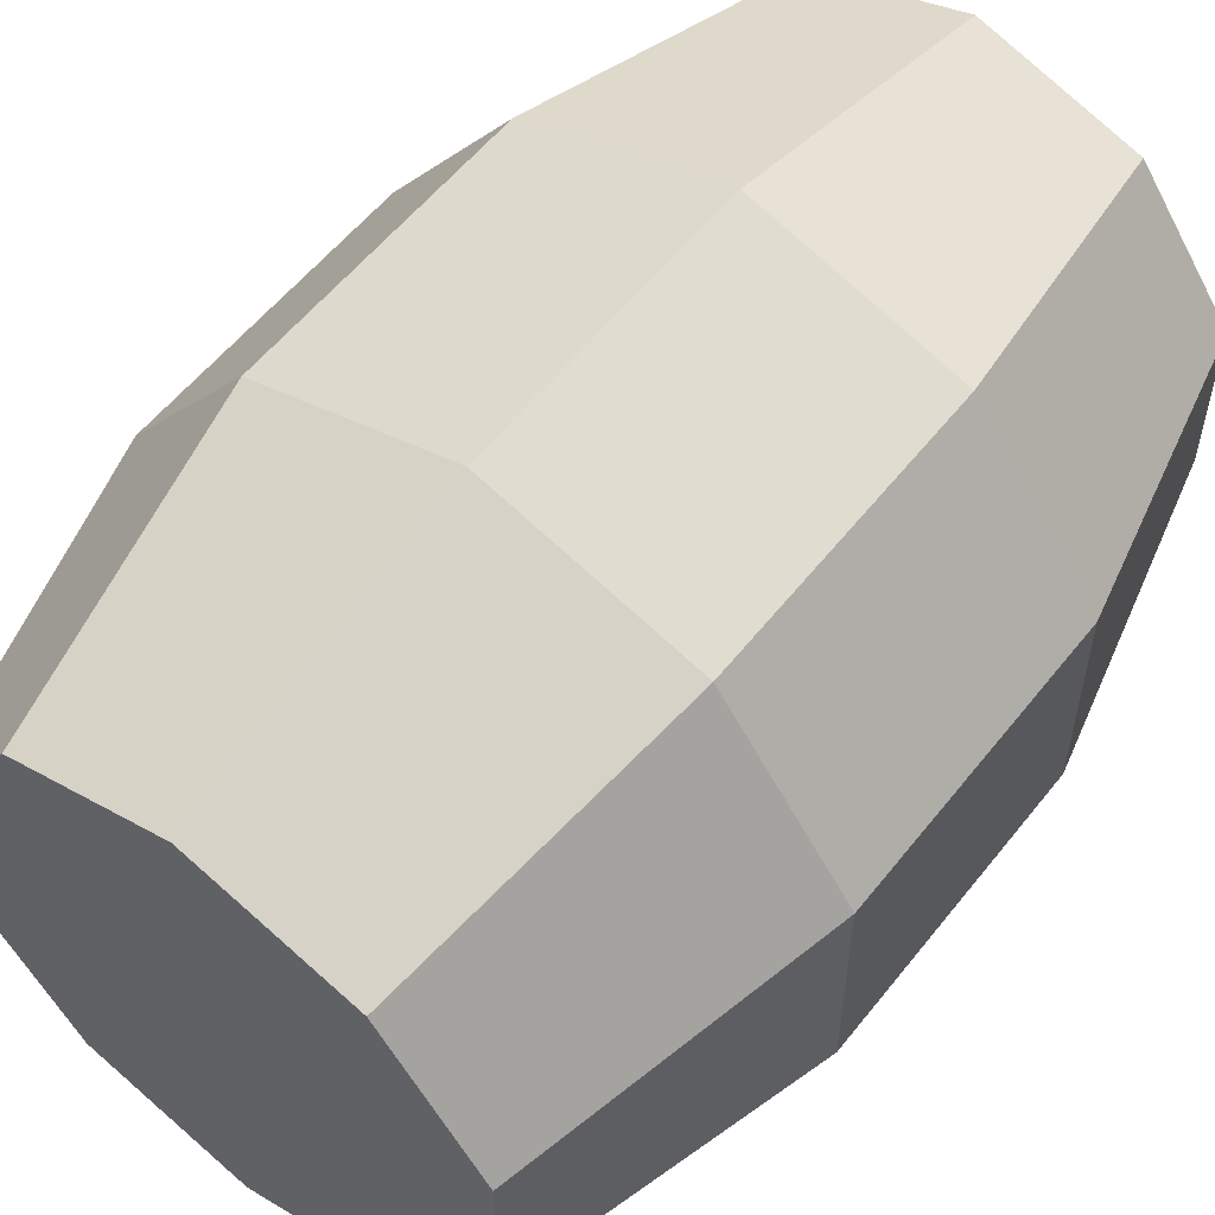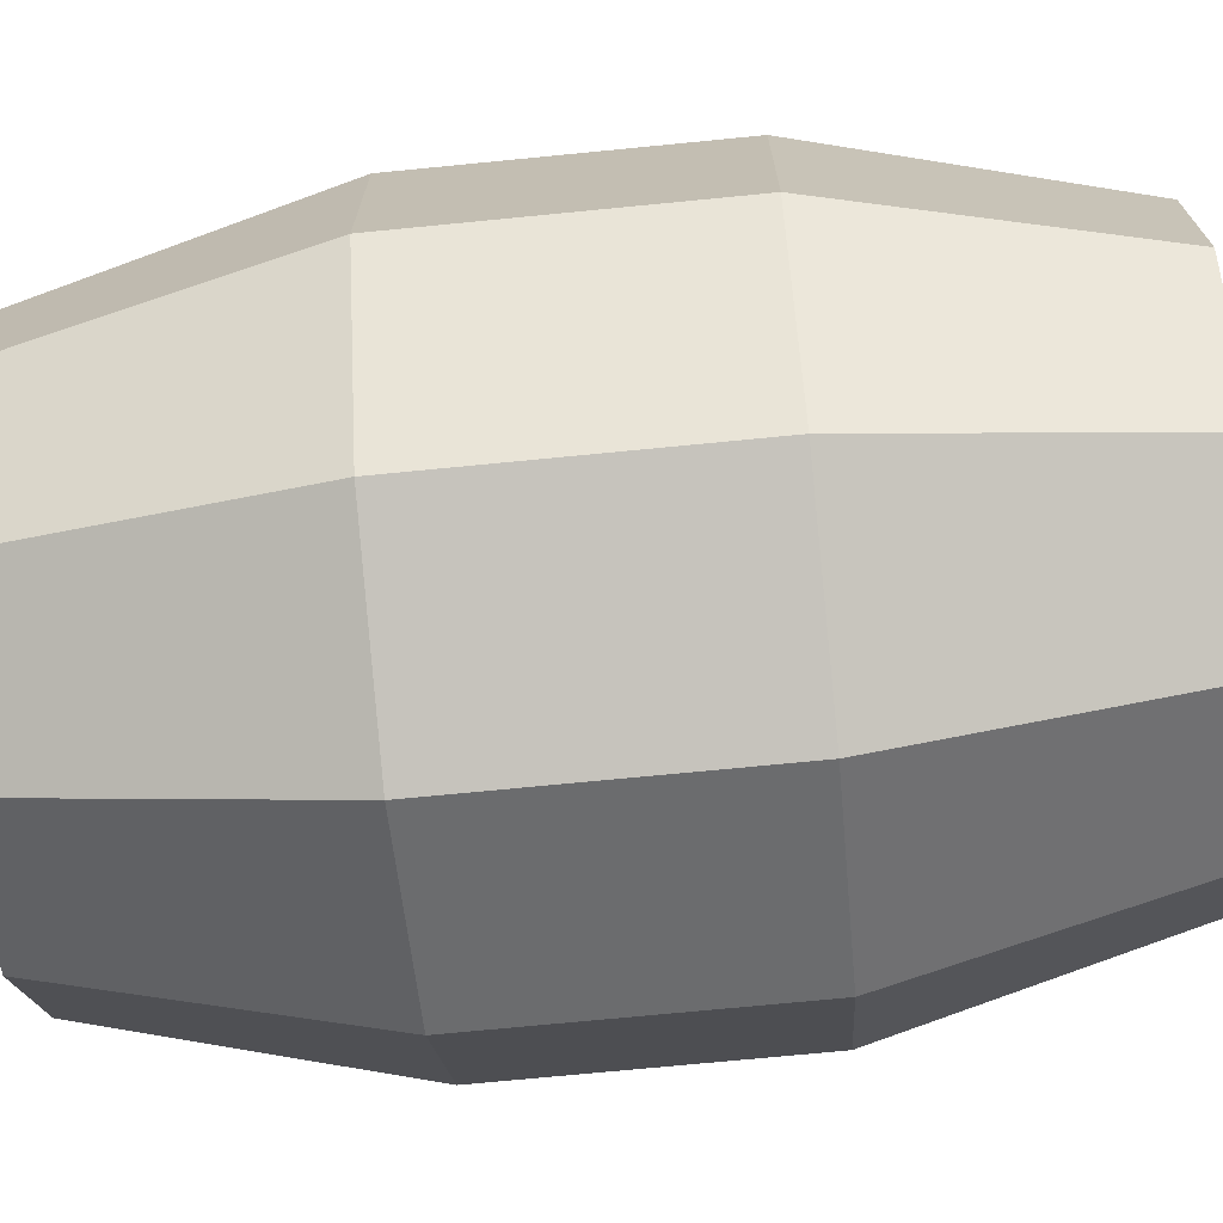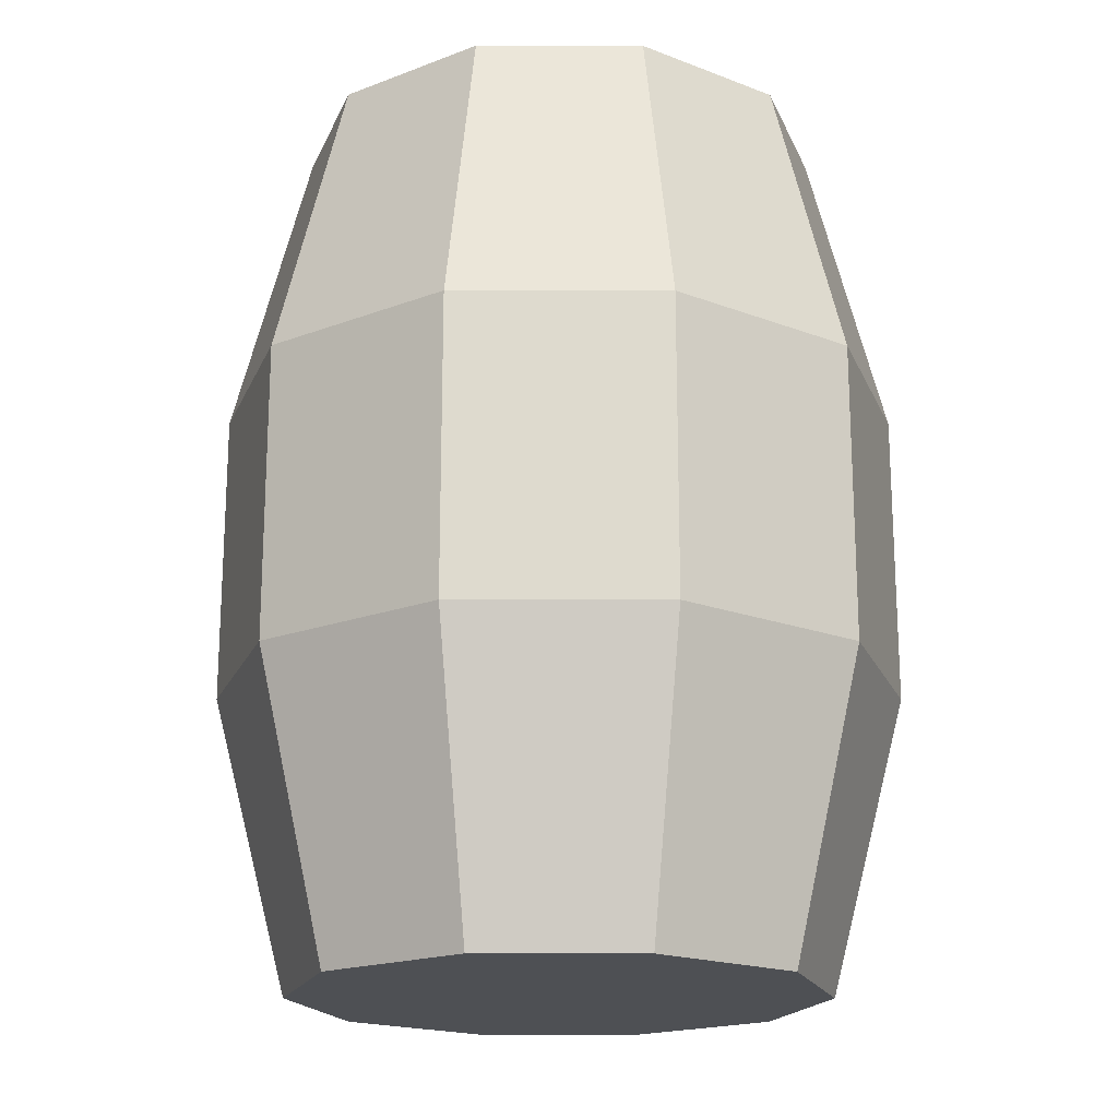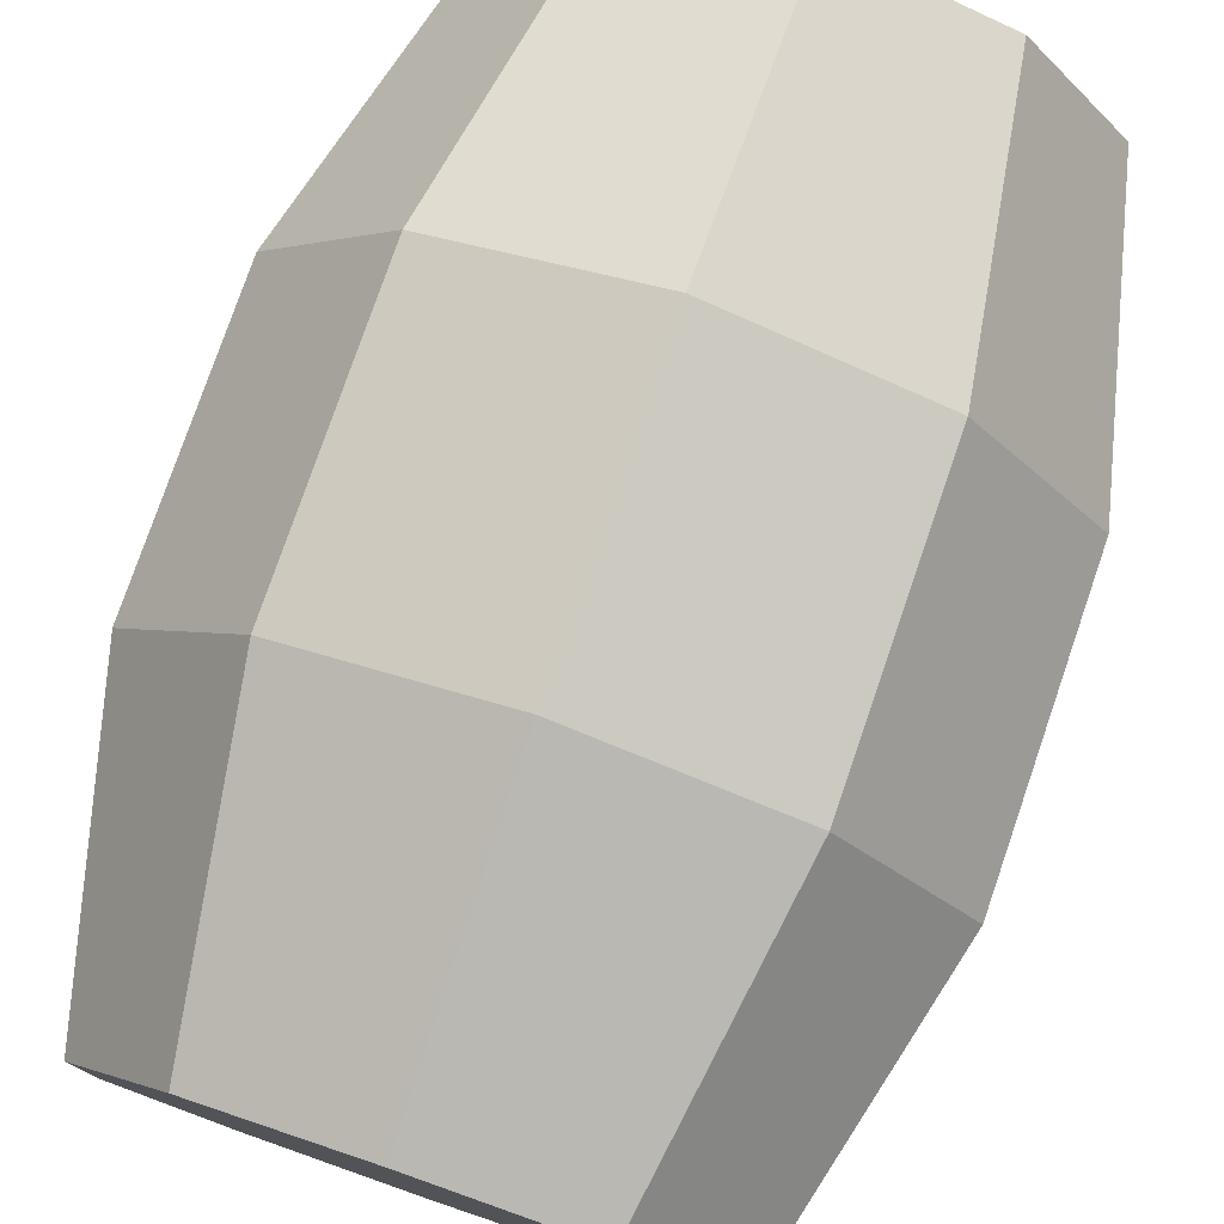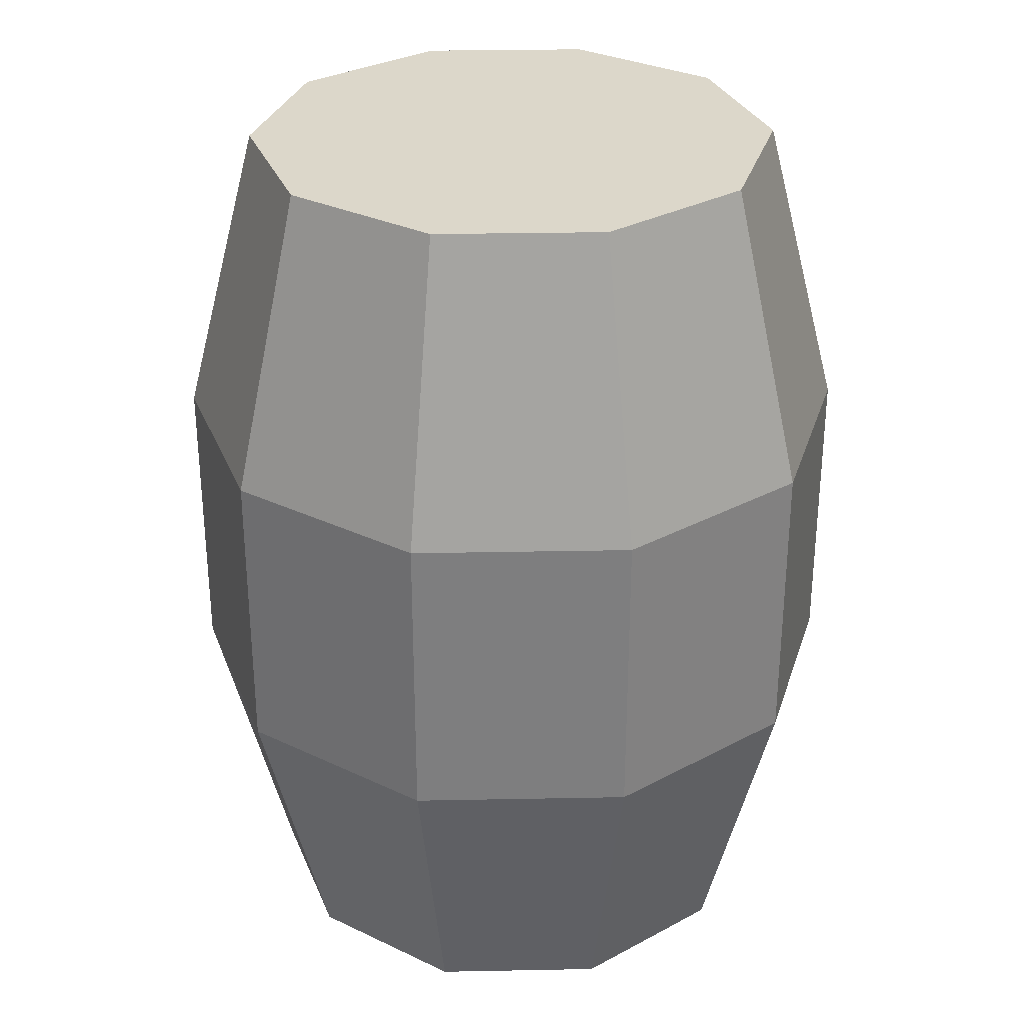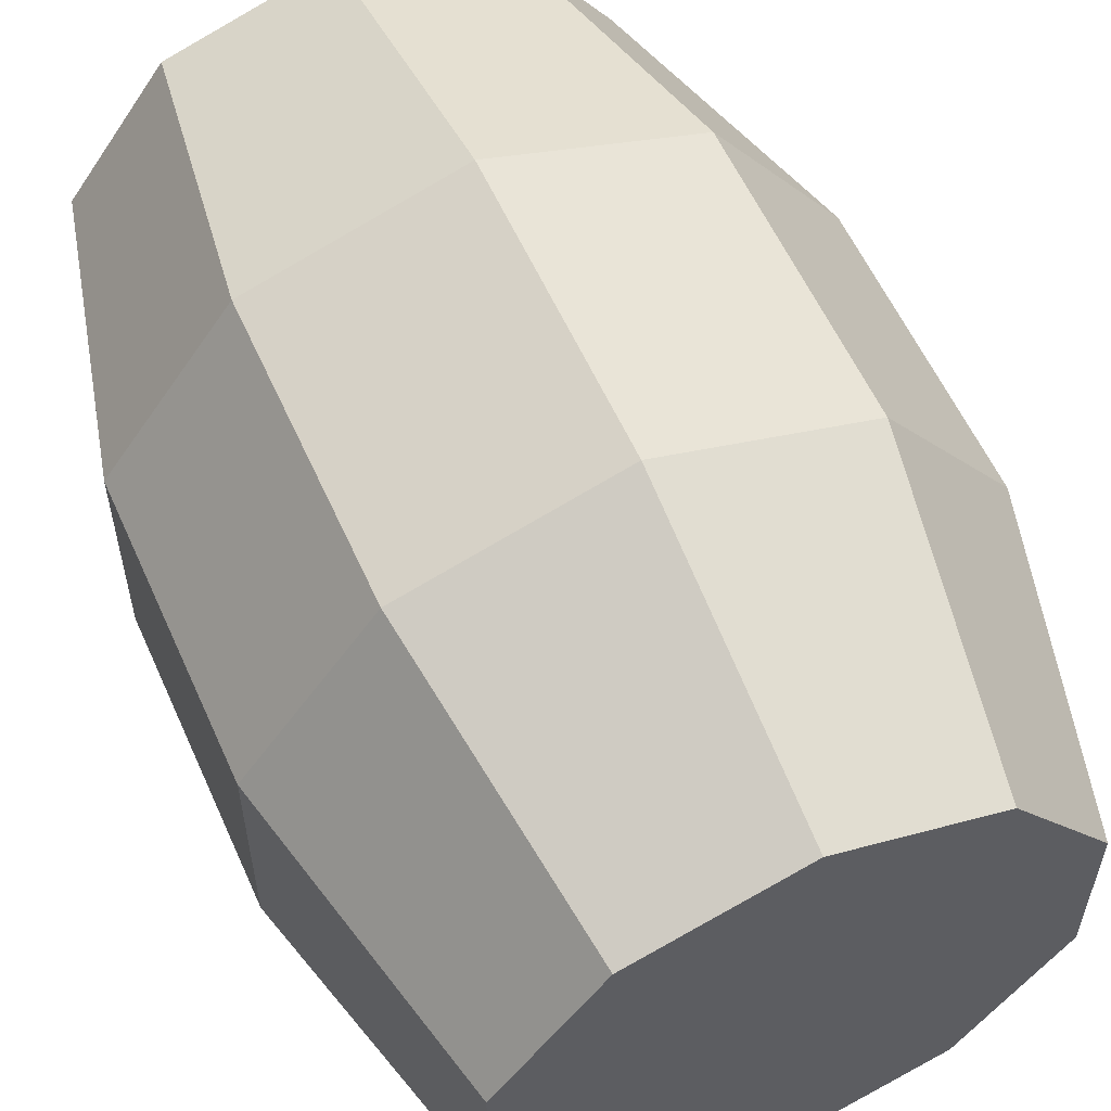
<metadata>
{"format":"obj","ext":"obj","renderer":"f3d","projection":"perspective","resolution":1024,"background":"white","views":[{"elev":56.5,"azim":37.8,"up":"+Z"},{"elev":-71.4,"azim":95.6,"up":"+Z"},{"elev":-18.8,"azim":-162.1,"up":"+Y"},{"elev":77.9,"azim":19.0,"up":"+Z"},{"elev":30.6,"azim":160.4,"up":"+Y"},{"elev":57.9,"azim":-24.0,"up":"+Z"}]}
</metadata>
<code>
g Barrel_Collider
v 0 1.1 -0.3271
v 0.1923 1.1 -0.2647
v 0.3111 1.1 -0.1011
v 0.3111 1.1 0.1011
v 0.1923 1.1 0.2647
v -0 1.1 0.3271
v -0.1923 1.1 0.2647
v -0.3111 1.1 0.1011
v -0.3111 1.1 -0.1011
v -0.1923 1.1 -0.2647
v 0 0 -0.3271
v 0.1923 0 -0.2647
v 0.3111 0 -0.1011
v 0.3111 0 0.1011
v 0.1923 0 0.2647
v -0 0 0.3271
v -0.1923 0 0.2647
v -0.3111 0 0.1011
v -0.3111 0 -0.1011
v -0.1923 0 -0.2647
v 0 0 -0
v 0 1.1 -0
v 0 0.733 -0.4221
v 0.2481 0.733 -0.3415
v 0.4014 0.733 -0.1304
v 0.4014 0.733 0.1304
v 0.2481 0.733 0.3415
v -0 0.733 0.4221
v -0.2481 0.733 0.3415
v -0.4014 0.733 0.1304
v -0.4014 0.733 -0.1304
v -0.2481 0.733 -0.3415
v 0 0.367 -0.4221
v 0.2481 0.367 -0.3415
v 0.4014 0.367 -0.1304
v 0.4014 0.367 0.1304
v 0.2481 0.367 0.3415
v -0 0.367 0.4221
v -0.2481 0.367 0.3415
v -0.4014 0.367 0.1304
v -0.4014 0.367 -0.1304
v -0.2481 0.367 -0.3415
f 24 23 1 2
f 25 24 2 3
f 26 25 3 4
f 27 26 4 5
f 28 27 5 6
f 29 28 6 7
f 30 29 7 8
f 31 30 8 9
f 32 23 33 42
f 31 32 42 41
f 23 24 34 33
f 24 25 35 34
f 25 26 36 35
f 26 27 37 36
f 27 28 38 37
f 28 29 39 38
f 29 30 40 39
f 30 31 41 40
f 20 11 21
f 13 14 21
f 16 17 21
f 19 20 21
f 12 13 21
f 15 16 21
f 18 19 21
f 11 12 21
f 14 15 21
f 17 18 21
f 3 22 4
f 10 9 22
f 22 5 4
f 1 10 22
f 2 22 3
f 9 8 22
f 2 1 22
f 22 6 5
f 22 8 7
f 22 7 6
f 32 31 9 10
f 42 33 11 20
f 41 42 20 19
f 40 41 19 18
f 39 40 18 17
f 38 39 17 16
f 37 38 16 15
f 36 37 15 14
f 35 36 14 13
f 34 35 13 12
f 33 34 12 11
f 32 10 1 23

</code>
